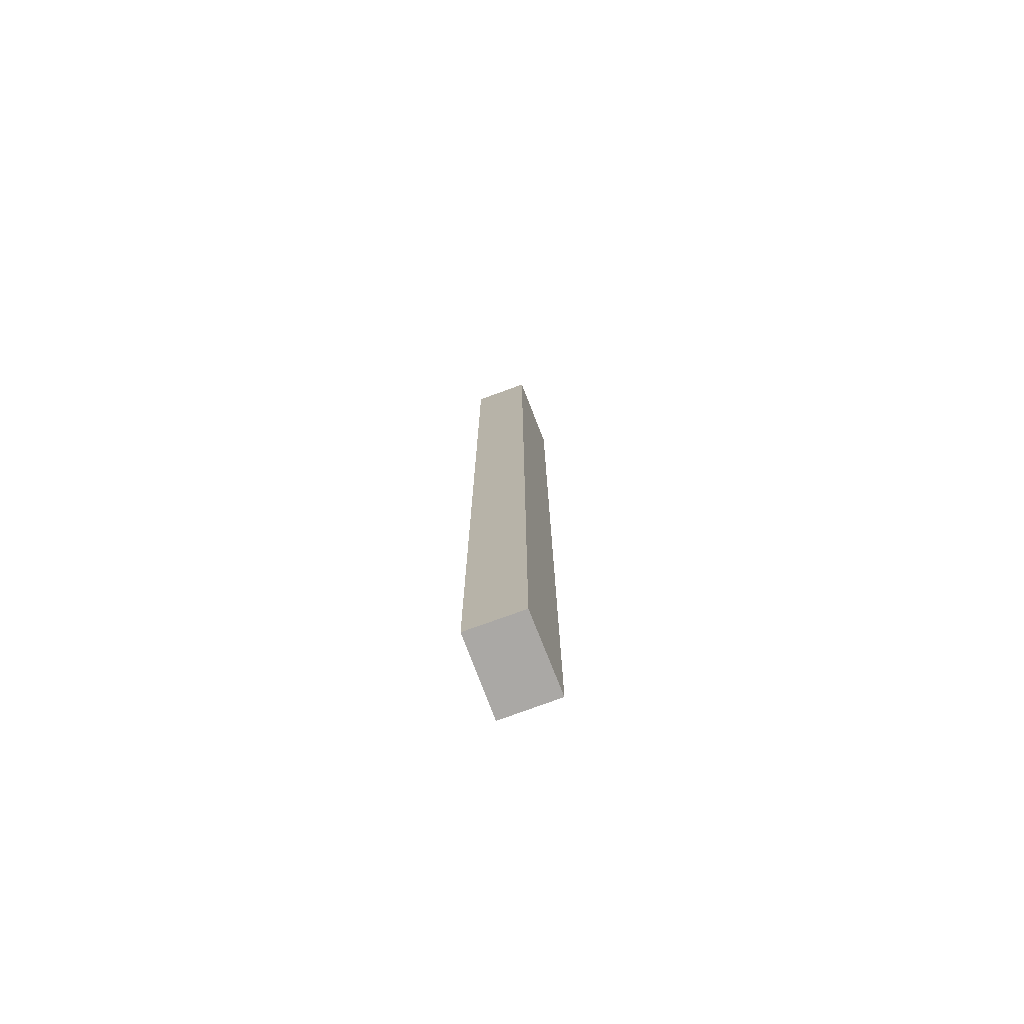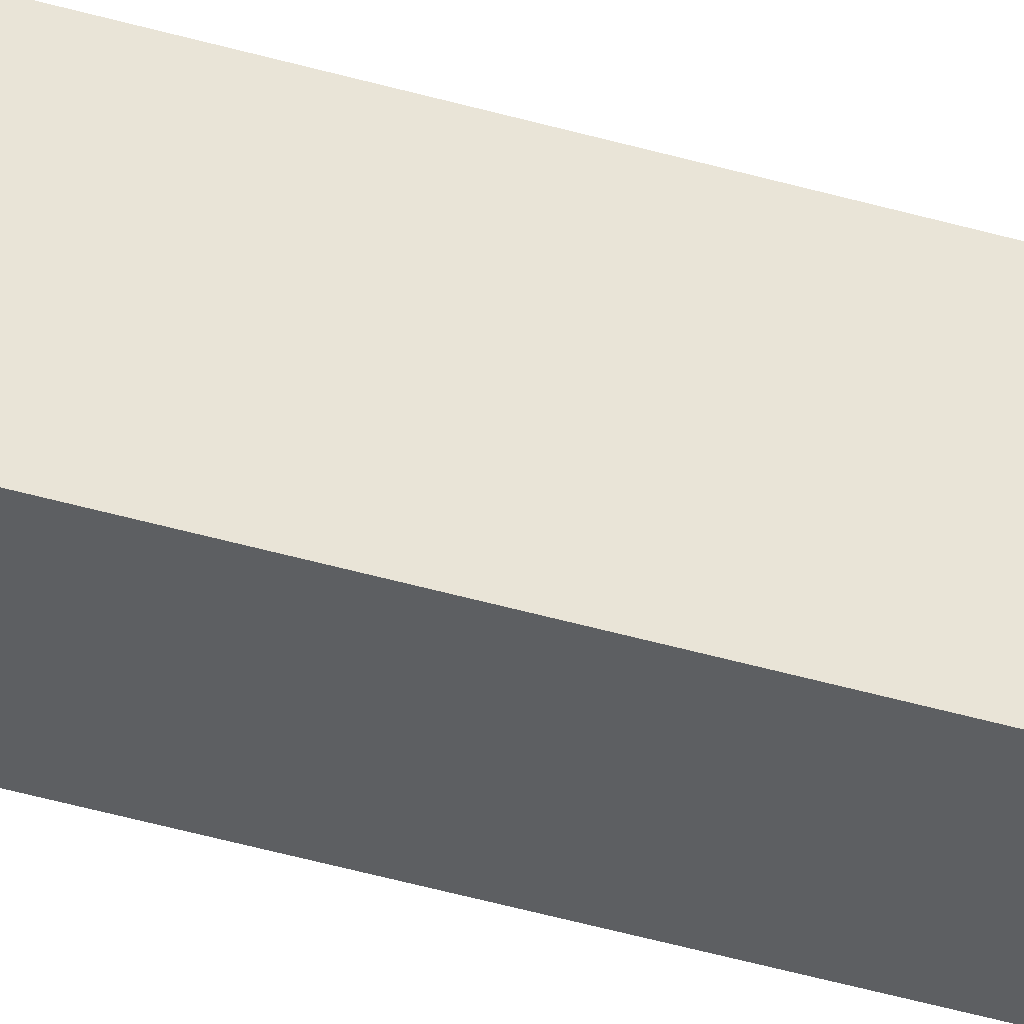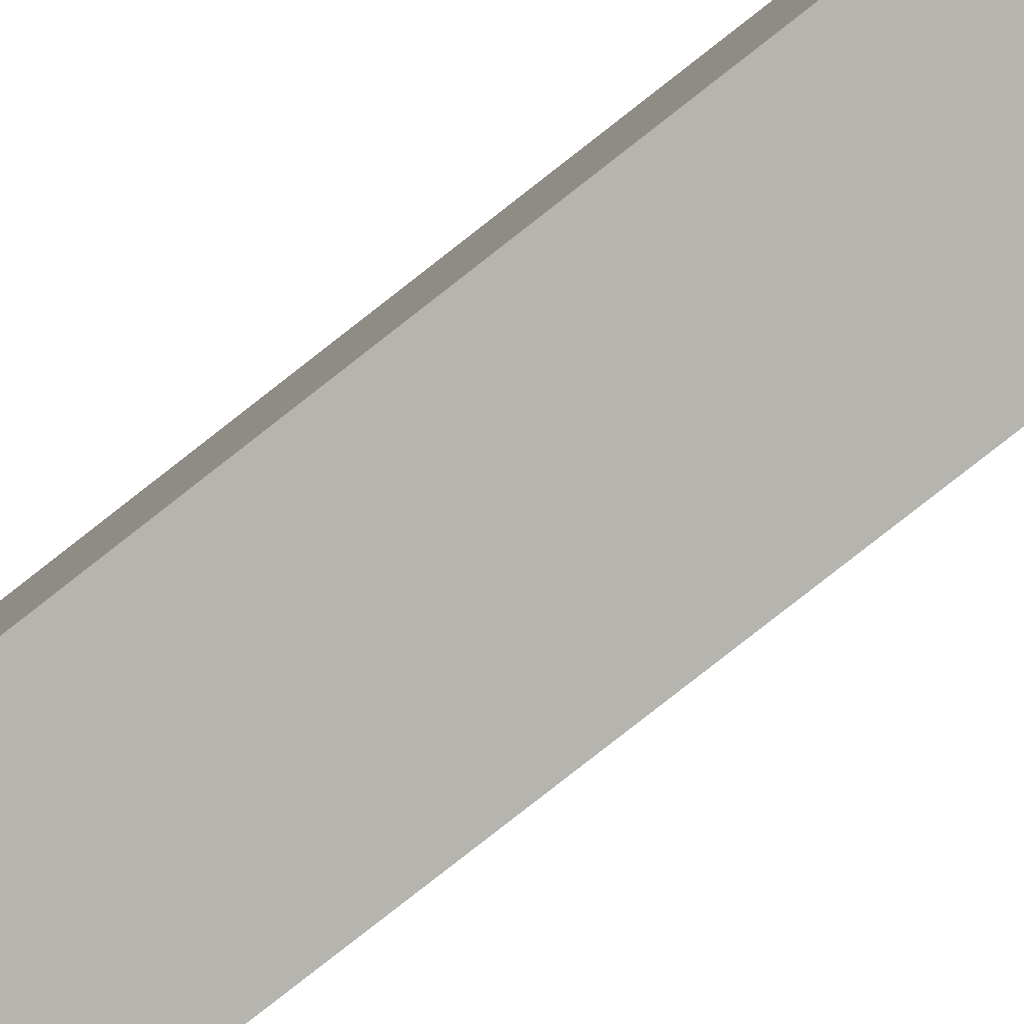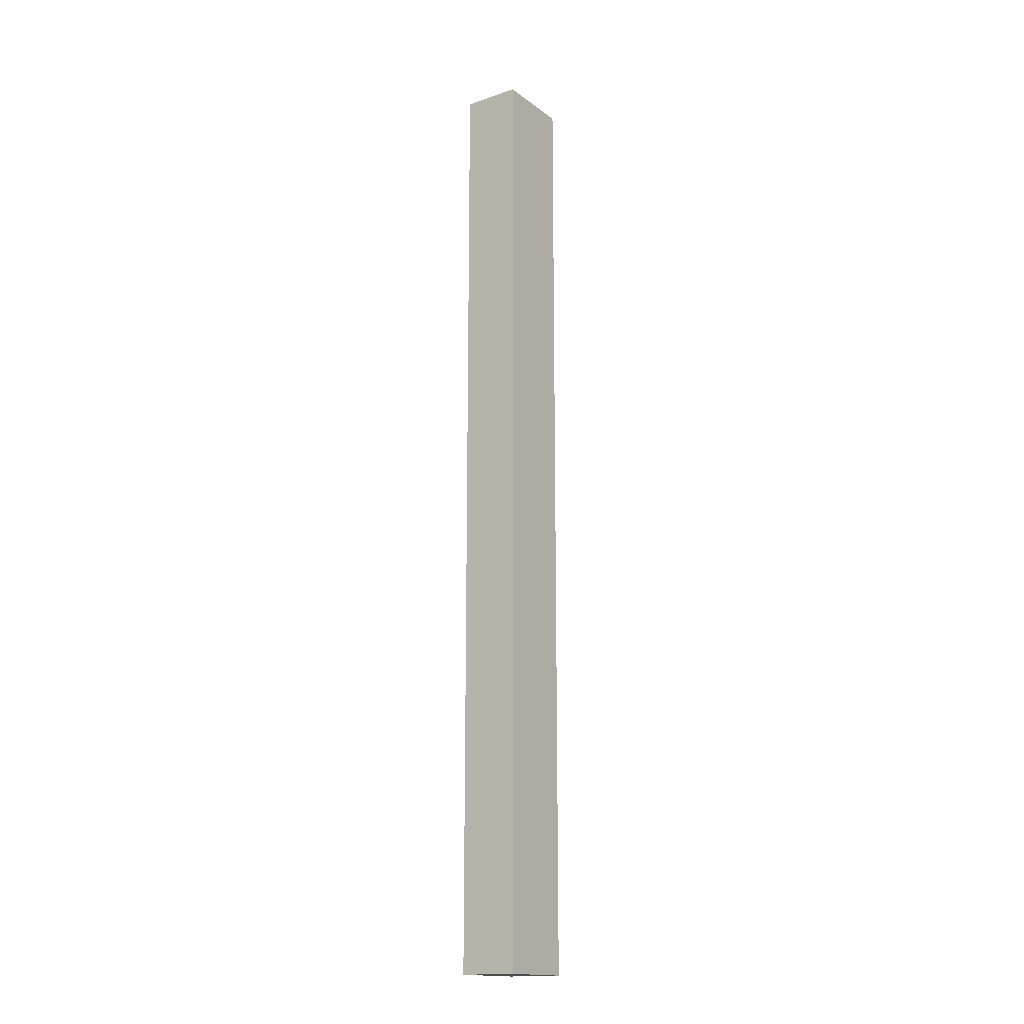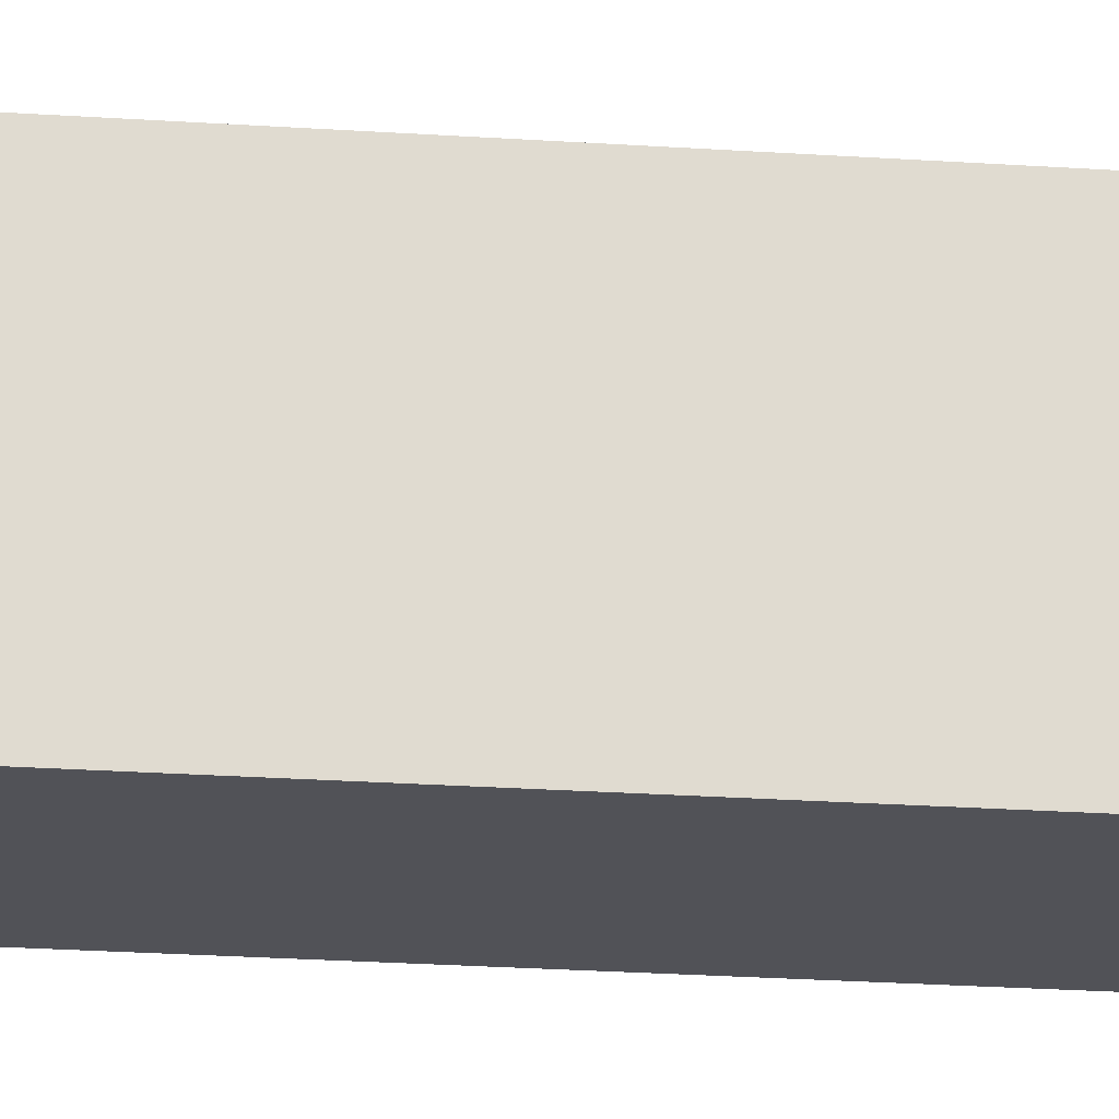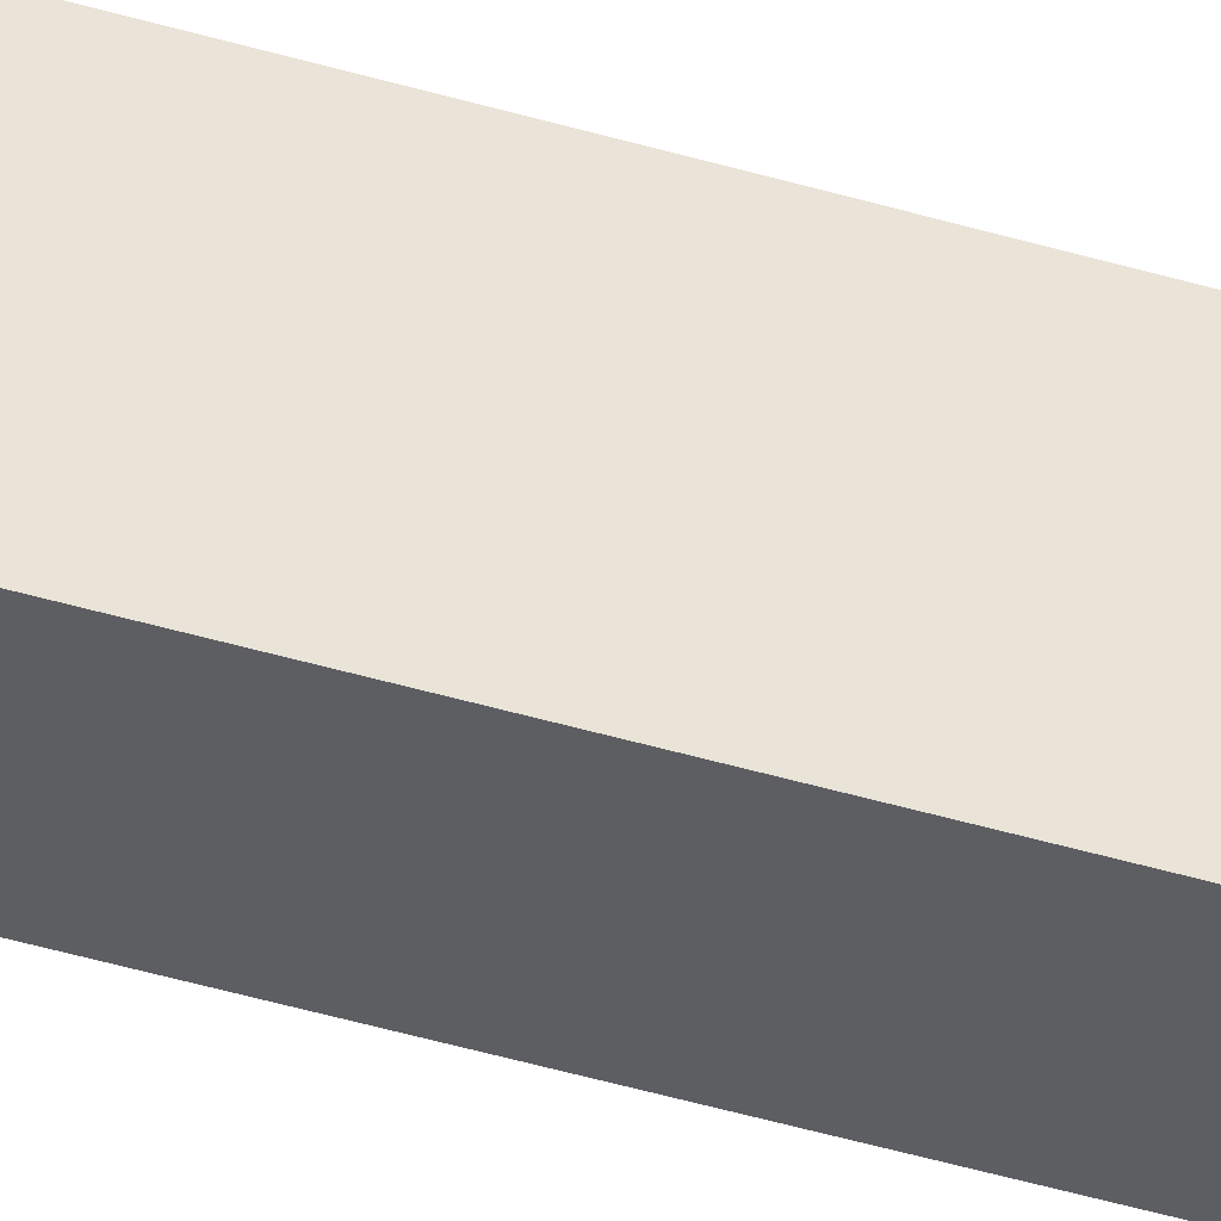
<metadata>
{"format":"obj","ext":"obj","renderer":"f3d","projection":"perspective","resolution":1024,"background":"white","views":[{"elev":-75.1,"azim":-149.4,"up":"+Y"},{"elev":-49.8,"azim":72.7,"up":"+Z"},{"elev":-73.9,"azim":-51.2,"up":"+Z"},{"elev":-16.4,"azim":44.9,"up":"+Y"},{"elev":-11.5,"azim":-103.0,"up":"+Z"},{"elev":-48.4,"azim":71.9,"up":"+Z"}]}
</metadata>
<code>
v  0 21.7 1.329e-15
v  1.609 21.7 1.565
v  1.286 21.7 -0.24
v  0.291 21.7 1.799
v  1.286 1.47e-17 -0.24
v  0 0 0
v  0.291 -1.102e-16 1.799
v  1.609 -9.583e-17 1.565
g defaultobject
f 1 2 3
f 2 1 4
f 5 1 3
f 1 5 6
f 6 4 1
f 4 6 7
f 7 2 4
f 2 7 8
f 8 3 2
f 3 8 5
f 8 6 5
f 6 8 7

</code>
